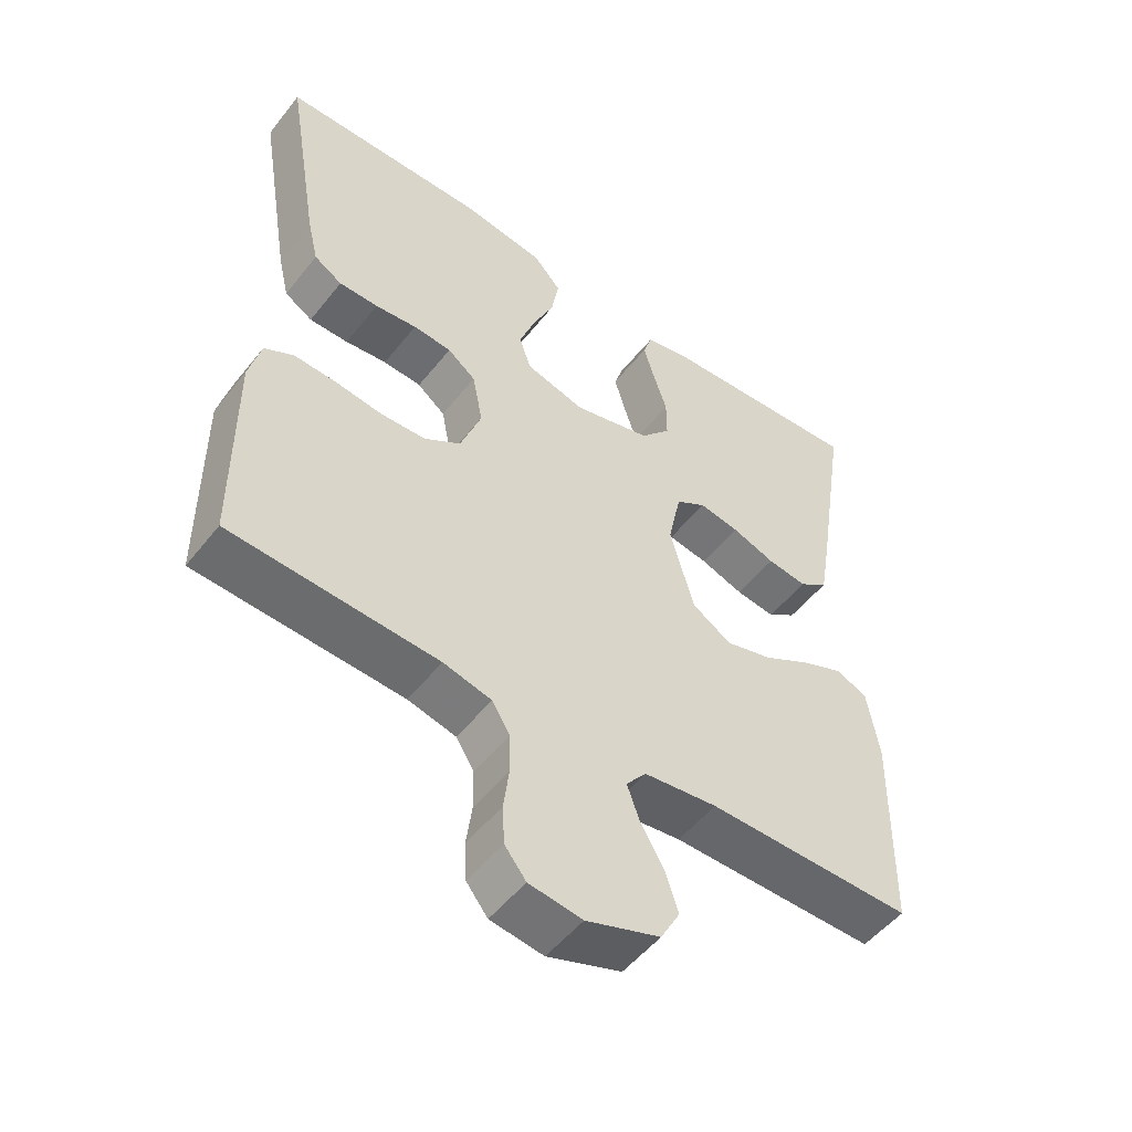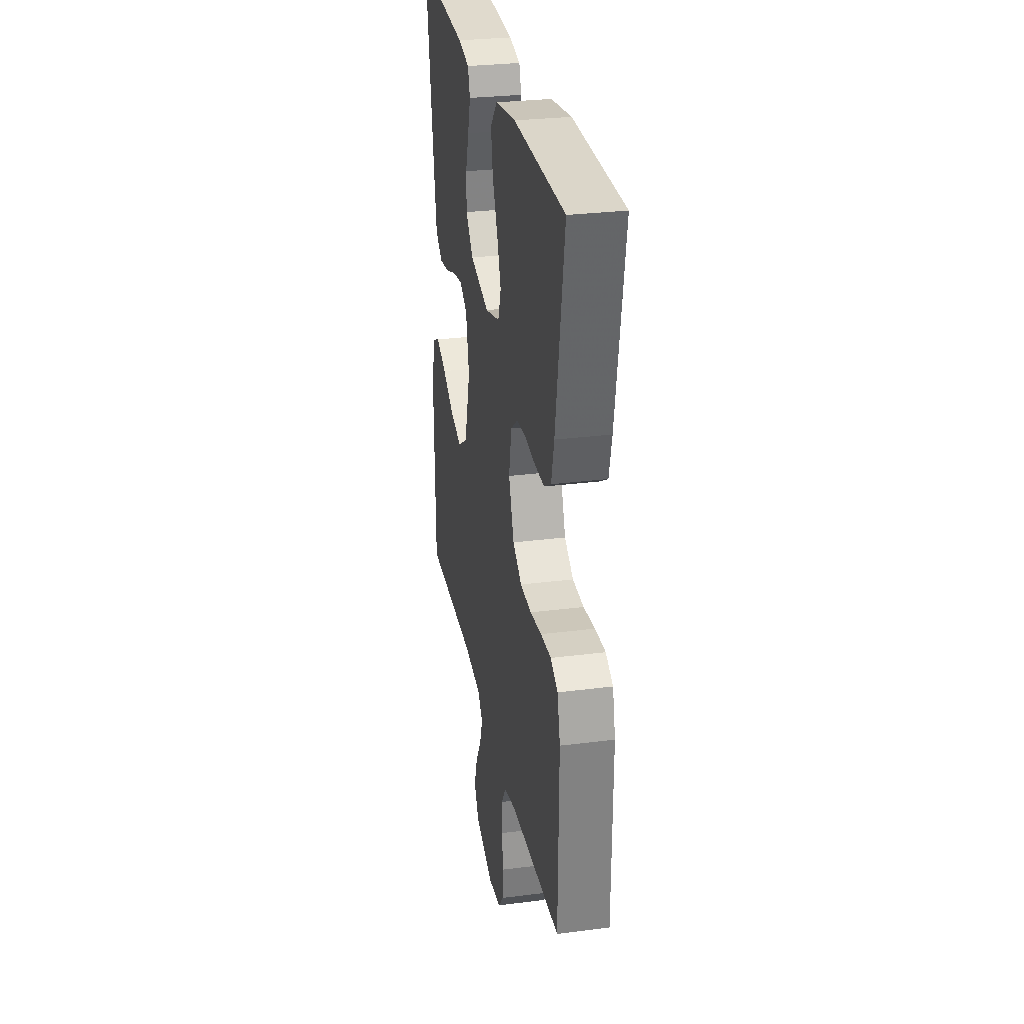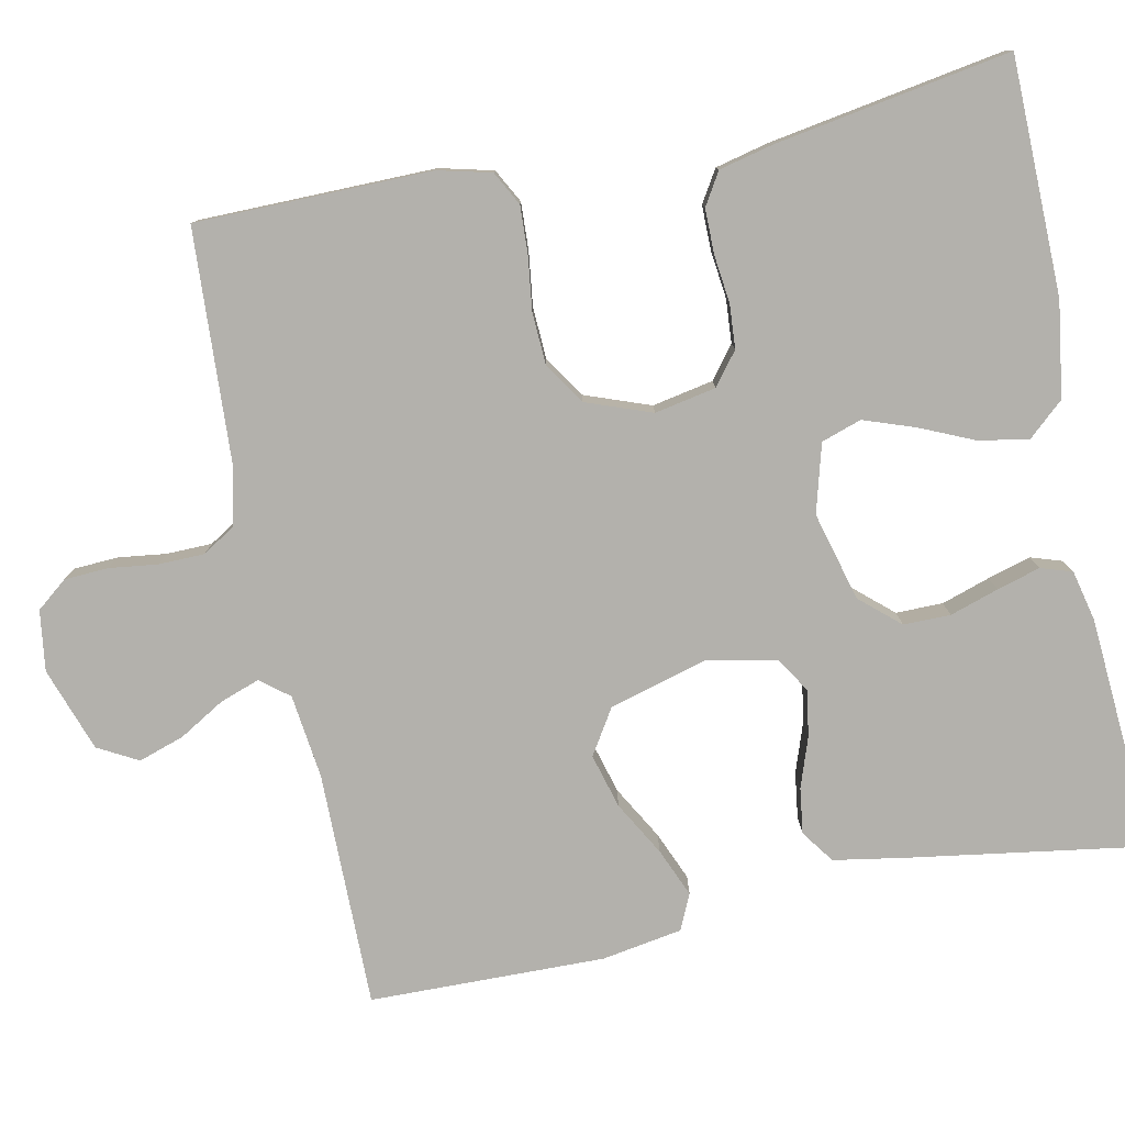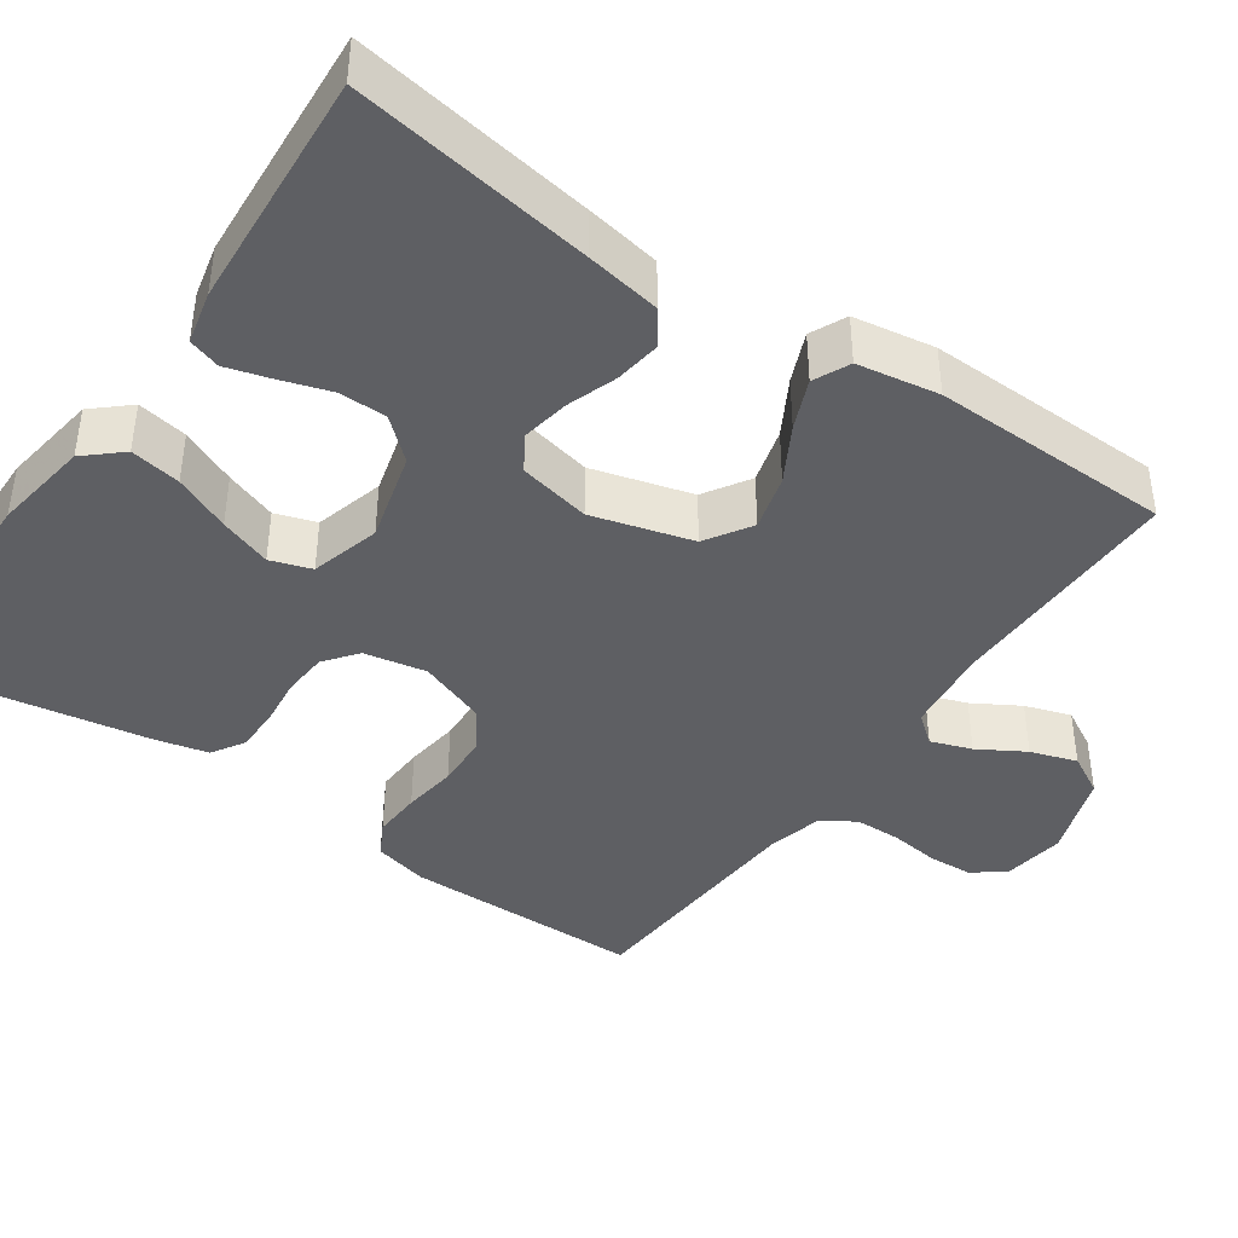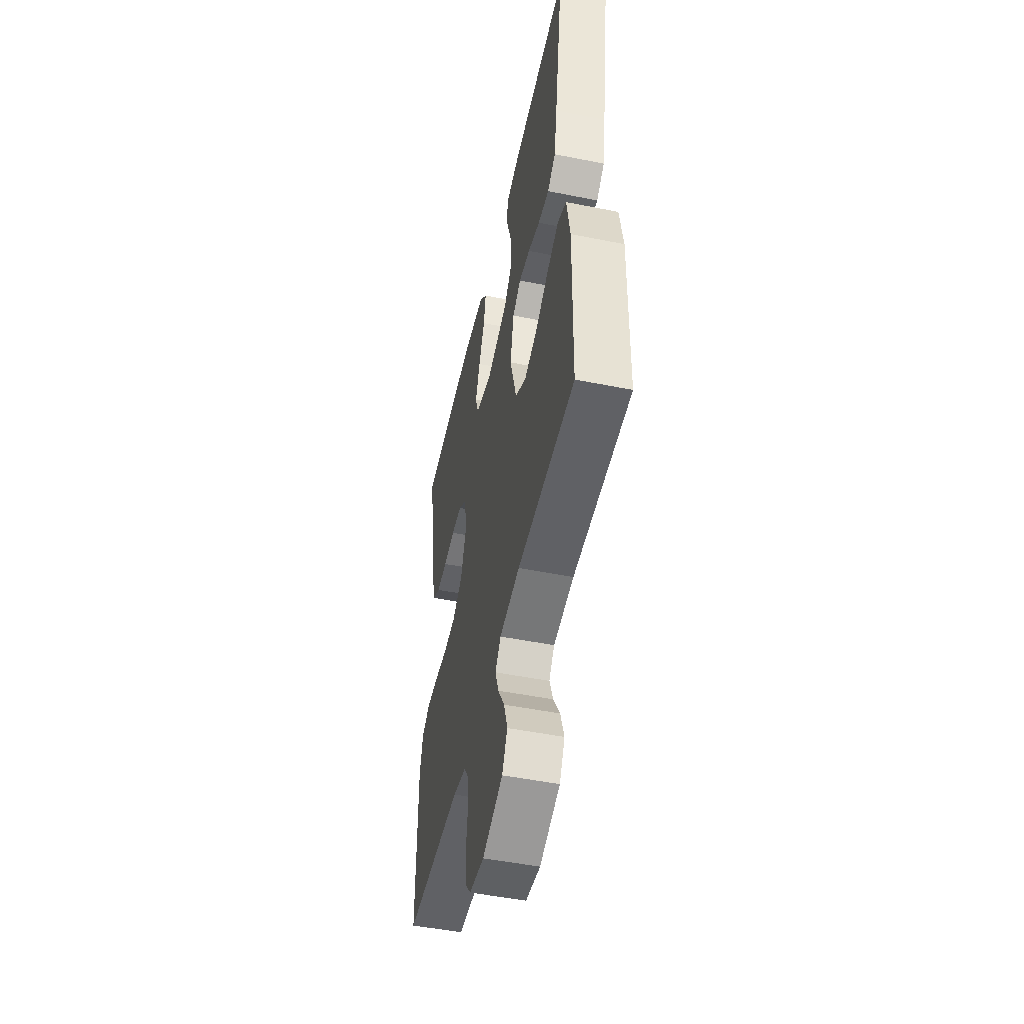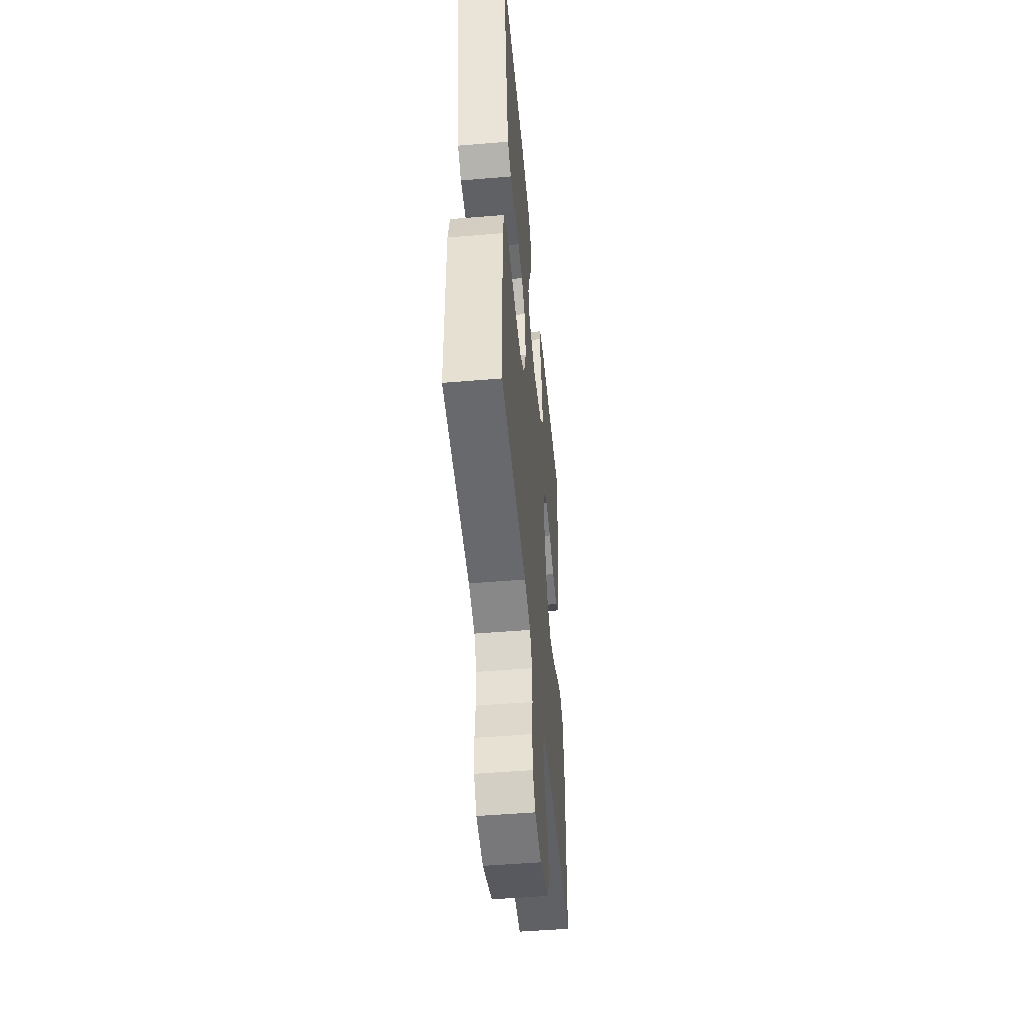
<metadata>
{"format":"obj","ext":"obj","renderer":"f3d","projection":"perspective","resolution":1024,"background":"white","views":[{"elev":-51.9,"azim":-37.2,"up":"+Z"},{"elev":29.2,"azim":-100.7,"up":"+Z"},{"elev":-79.1,"azim":-78.3,"up":"+Y"},{"elev":-41.4,"azim":55.2,"up":"+Y"},{"elev":-50.1,"azim":77.6,"up":"+Z"},{"elev":-49.5,"azim":-84.7,"up":"+Z"}]}
</metadata>
<code>
v 0.5 0.07 0.5
v 0.453 0.07 0.2
v 0.437 0.07 0.107
v 0.395 0.07 0.077
v 0.337 0.07 0.085
v 0.274 0.07 0.107
v 0.215 0.07 0.117
v 0.171 0.07 0.09
v 0.152 0.07 0
v 0.187 0.07 -0.125
v 0.244 0.07 -0.161
v 0.313 0.07 -0.142
v 0.382 0.07 -0.103
v 0.444 0.07 -0.077
v 0.489 0.07 -0.098
v 0.506 0.07 -0.2
v 0.5 0.07 -0.5
v 0.2 0.07 -0.498
v 0.093 0.07 -0.511
v 0.064 0.07 -0.547
v 0.082 0.07 -0.598
v 0.116 0.07 -0.656
v 0.135 0.07 -0.714
v 0.107 0.07 -0.765
v 0 0.07 -0.802
v -0.077 0.07 -0.791
v -0.108 0.07 -0.752
v -0.111 0.07 -0.696
v -0.103 0.07 -0.634
v -0.104 0.07 -0.576
v -0.13 0.07 -0.534
v -0.2 0.07 -0.517
v -0.5 0.07 -0.5
v -0.502 0.07 -0.2
v -0.485 0.07 -0.132
v -0.442 0.07 -0.109
v -0.381 0.07 -0.112
v -0.313 0.07 -0.121
v -0.247 0.07 -0.118
v -0.194 0.07 -0.084
v -0.163 0.07 0
v -0.178 0.07 0.078
v -0.219 0.07 0.11
v -0.275 0.07 0.114
v -0.336 0.07 0.107
v -0.393 0.07 0.107
v -0.434 0.07 0.132
v -0.45 0.07 0.2
v -0.5 0.07 0.5
v -0.2 0.07 0.504
v -0.079 0.07 0.486
v -0.039 0.07 0.441
v -0.05 0.07 0.378
v -0.081 0.07 0.308
v -0.104 0.07 0.243
v -0.087 0.07 0.192
v 0 0.07 0.168
v 0.113 0.07 0.198
v 0.157 0.07 0.248
v 0.157 0.07 0.308
v 0.137 0.07 0.37
v 0.121 0.07 0.425
v 0.134 0.07 0.465
v 0.2 0.07 0.48
v 0.5 0 0.5
v 0.453 0 0.2
v 0.437 0 0.107
v 0.395 0 0.077
v 0.337 0 0.085
v 0.274 0 0.107
v 0.215 0 0.117
v 0.171 0 0.09
v 0.152 0 0
v 0.187 0 -0.125
v 0.244 0 -0.161
v 0.313 0 -0.142
v 0.382 0 -0.103
v 0.444 0 -0.077
v 0.489 0 -0.098
v 0.506 0 -0.2
v 0.5 0 -0.5
v 0.2 0 -0.498
v 0.093 0 -0.511
v 0.064 0 -0.547
v 0.082 0 -0.598
v 0.116 0 -0.656
v 0.135 0 -0.714
v 0.107 0 -0.765
v 0 0 -0.802
v -0.077 0 -0.791
v -0.108 0 -0.752
v -0.111 0 -0.696
v -0.103 0 -0.634
v -0.104 0 -0.576
v -0.13 0 -0.534
v -0.2 0 -0.517
v -0.5 0 -0.5
v -0.502 0 -0.2
v -0.485 0 -0.132
v -0.442 0 -0.109
v -0.381 0 -0.112
v -0.313 0 -0.121
v -0.247 0 -0.118
v -0.194 0 -0.084
v -0.163 0 0
v -0.178 0 0.078
v -0.219 0 0.11
v -0.275 0 0.114
v -0.336 0 0.107
v -0.393 0 0.107
v -0.434 0 0.132
v -0.45 0 0.2
v -0.5 0 0.5
v -0.2 0 0.504
v -0.079 0 0.486
v -0.039 0 0.441
v -0.05 0 0.378
v -0.081 0 0.308
v -0.104 0 0.243
v -0.087 0 0.192
v 0 0 0.168
v 0.113 0 0.198
v 0.157 0 0.248
v 0.157 0 0.308
v 0.137 0 0.37
v 0.121 0 0.425
v 0.134 0 0.465
v 0.2 0 0.48
f 4 5 6
f 3 4 6
f 2 3 6
f 1 2 6
f 64 1 6
f 63 64 6
f 62 63 6
f 61 62 6
f 60 61 6
f 59 60 6 7
f 58 59 7 8
f 57 58 8 9
f 56 57 9 10
f 52 53 54
f 51 52 54
f 50 51 54
f 49 50 54
f 48 49 54
f 47 48 54
f 46 47 54
f 45 46 54
f 44 45 54
f 43 44 54 55
f 42 43 55 56
f 36 37 38
f 35 36 38
f 34 35 38
f 33 34 38
f 32 33 38
f 31 32 38 39
f 30 31 39 40
f 27 28 29
f 26 27 29
f 25 26 29
f 24 25 29
f 23 24 29
f 22 23 29
f 21 22 29
f 20 21 29 30
f 30 40 41
f 20 30 41
f 19 20 41
f 16 17 18
f 15 16 18
f 14 15 18
f 13 14 18
f 12 13 18
f 11 12 18 19
f 42 56 10
f 41 42 10
f 19 41 10
f 10 11 19
f 70 69 68
f 70 68 67
f 70 67 66
f 70 66 65
f 70 65 128
f 70 128 127
f 70 127 126
f 70 126 125
f 70 125 124
f 71 70 124 123
f 72 71 123 122
f 73 72 122 121
f 74 73 121 120
f 118 117 116
f 118 116 115
f 118 115 114
f 118 114 113
f 118 113 112
f 118 112 111
f 118 111 110
f 118 110 109
f 118 109 108
f 119 118 108 107
f 120 119 107 106
f 102 101 100
f 102 100 99
f 102 99 98
f 102 98 97
f 102 97 96
f 103 102 96 95
f 104 103 95 94
f 93 92 91
f 93 91 90
f 93 90 89
f 93 89 88
f 93 88 87
f 93 87 86
f 93 86 85
f 94 93 85 84
f 105 104 94
f 105 94 84
f 105 84 83
f 82 81 80
f 82 80 79
f 82 79 78
f 82 78 77
f 82 77 76
f 83 82 76 75
f 74 120 106
f 74 106 105
f 74 105 83
f 83 75 74
f 1 65 66 2
f 2 66 67 3
f 3 67 68 4
f 4 68 69 5
f 5 69 70 6
f 6 70 71 7
f 7 71 72 8
f 8 72 73 9
f 9 73 74 10
f 10 74 75 11
f 11 75 76 12
f 12 76 77 13
f 13 77 78 14
f 14 78 79 15
f 15 79 80 16
f 16 80 81 17
f 17 81 82 18
f 18 82 83 19
f 19 83 84 20
f 20 84 85 21
f 21 85 86 22
f 22 86 87 23
f 23 87 88 24
f 24 88 89 25
f 25 89 90 26
f 26 90 91 27
f 27 91 92 28
f 28 92 93 29
f 29 93 94 30
f 30 94 95 31
f 31 95 96 32
f 32 96 97 33
f 33 97 98 34
f 34 98 99 35
f 35 99 100 36
f 36 100 101 37
f 37 101 102 38
f 38 102 103 39
f 39 103 104 40
f 40 104 105 41
f 41 105 106 42
f 42 106 107 43
f 43 107 108 44
f 44 108 109 45
f 45 109 110 46
f 46 110 111 47
f 47 111 112 48
f 48 112 113 49
f 49 113 114 50
f 50 114 115 51
f 51 115 116 52
f 52 116 117 53
f 53 117 118 54
f 54 118 119 55
f 55 119 120 56
f 56 120 121 57
f 57 121 122 58
f 58 122 123 59
f 59 123 124 60
f 60 124 125 61
f 61 125 126 62
f 62 126 127 63
f 63 127 128 64
f 64 128 65 1

</code>
